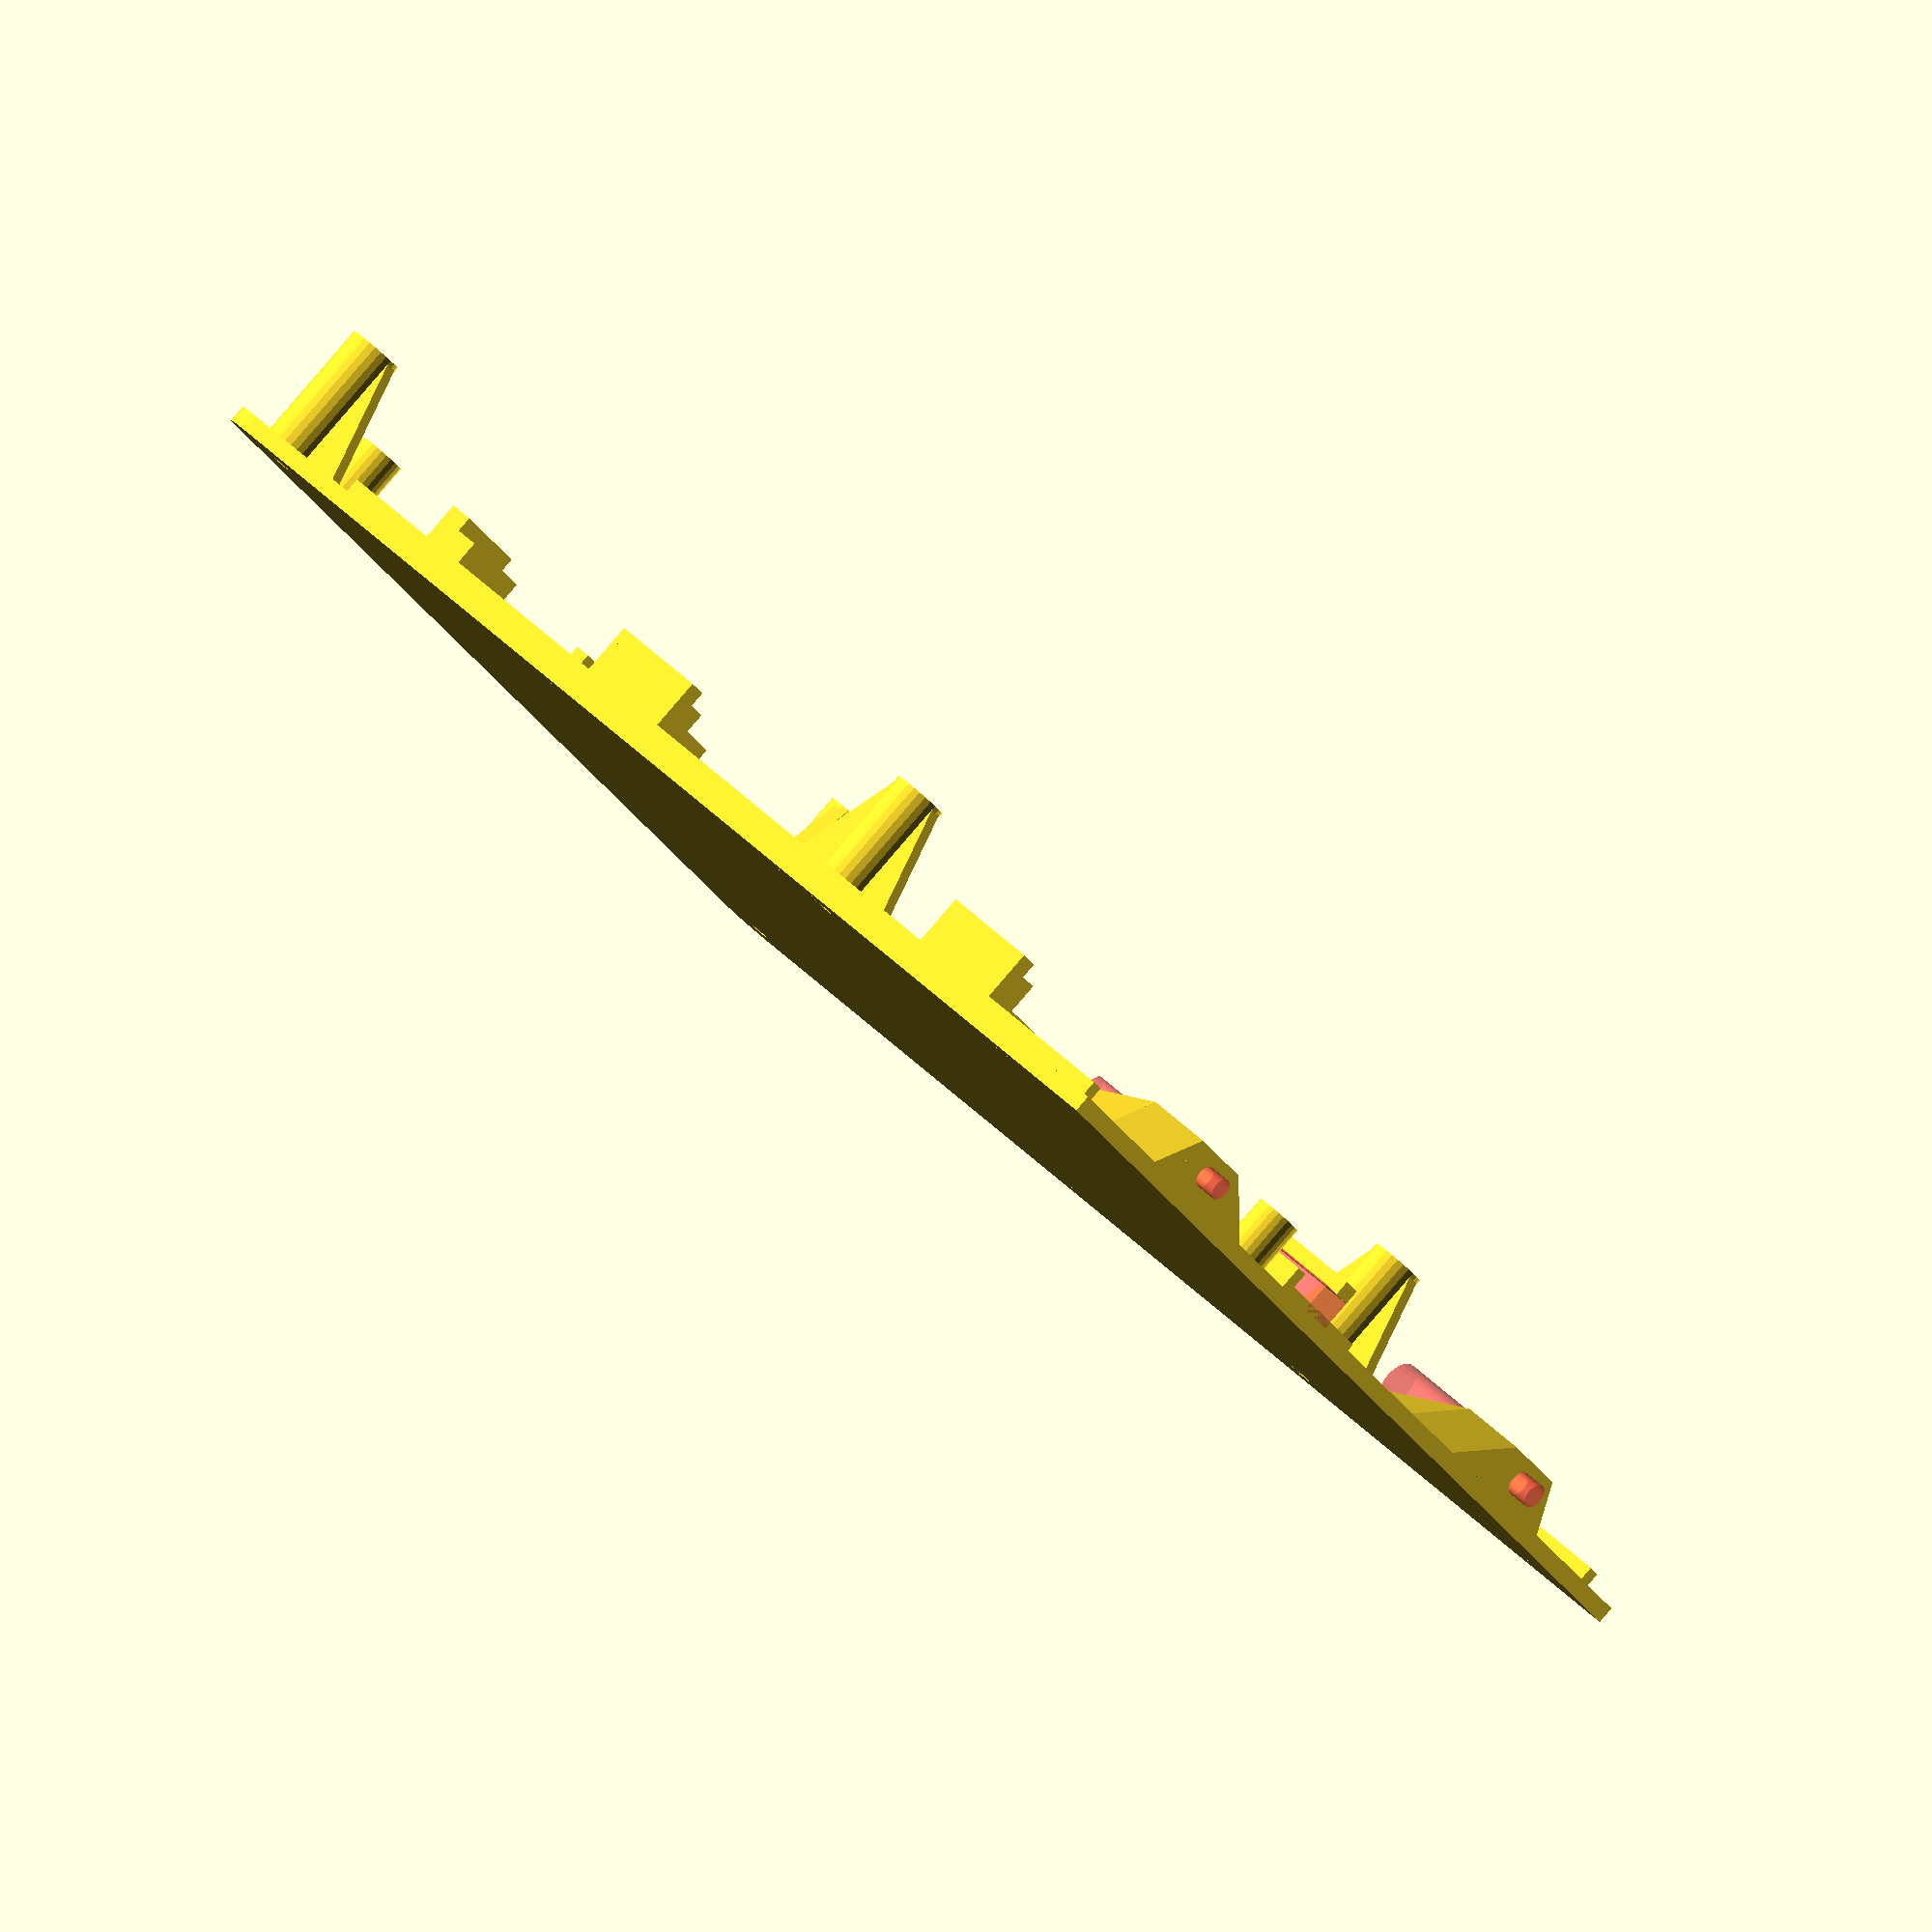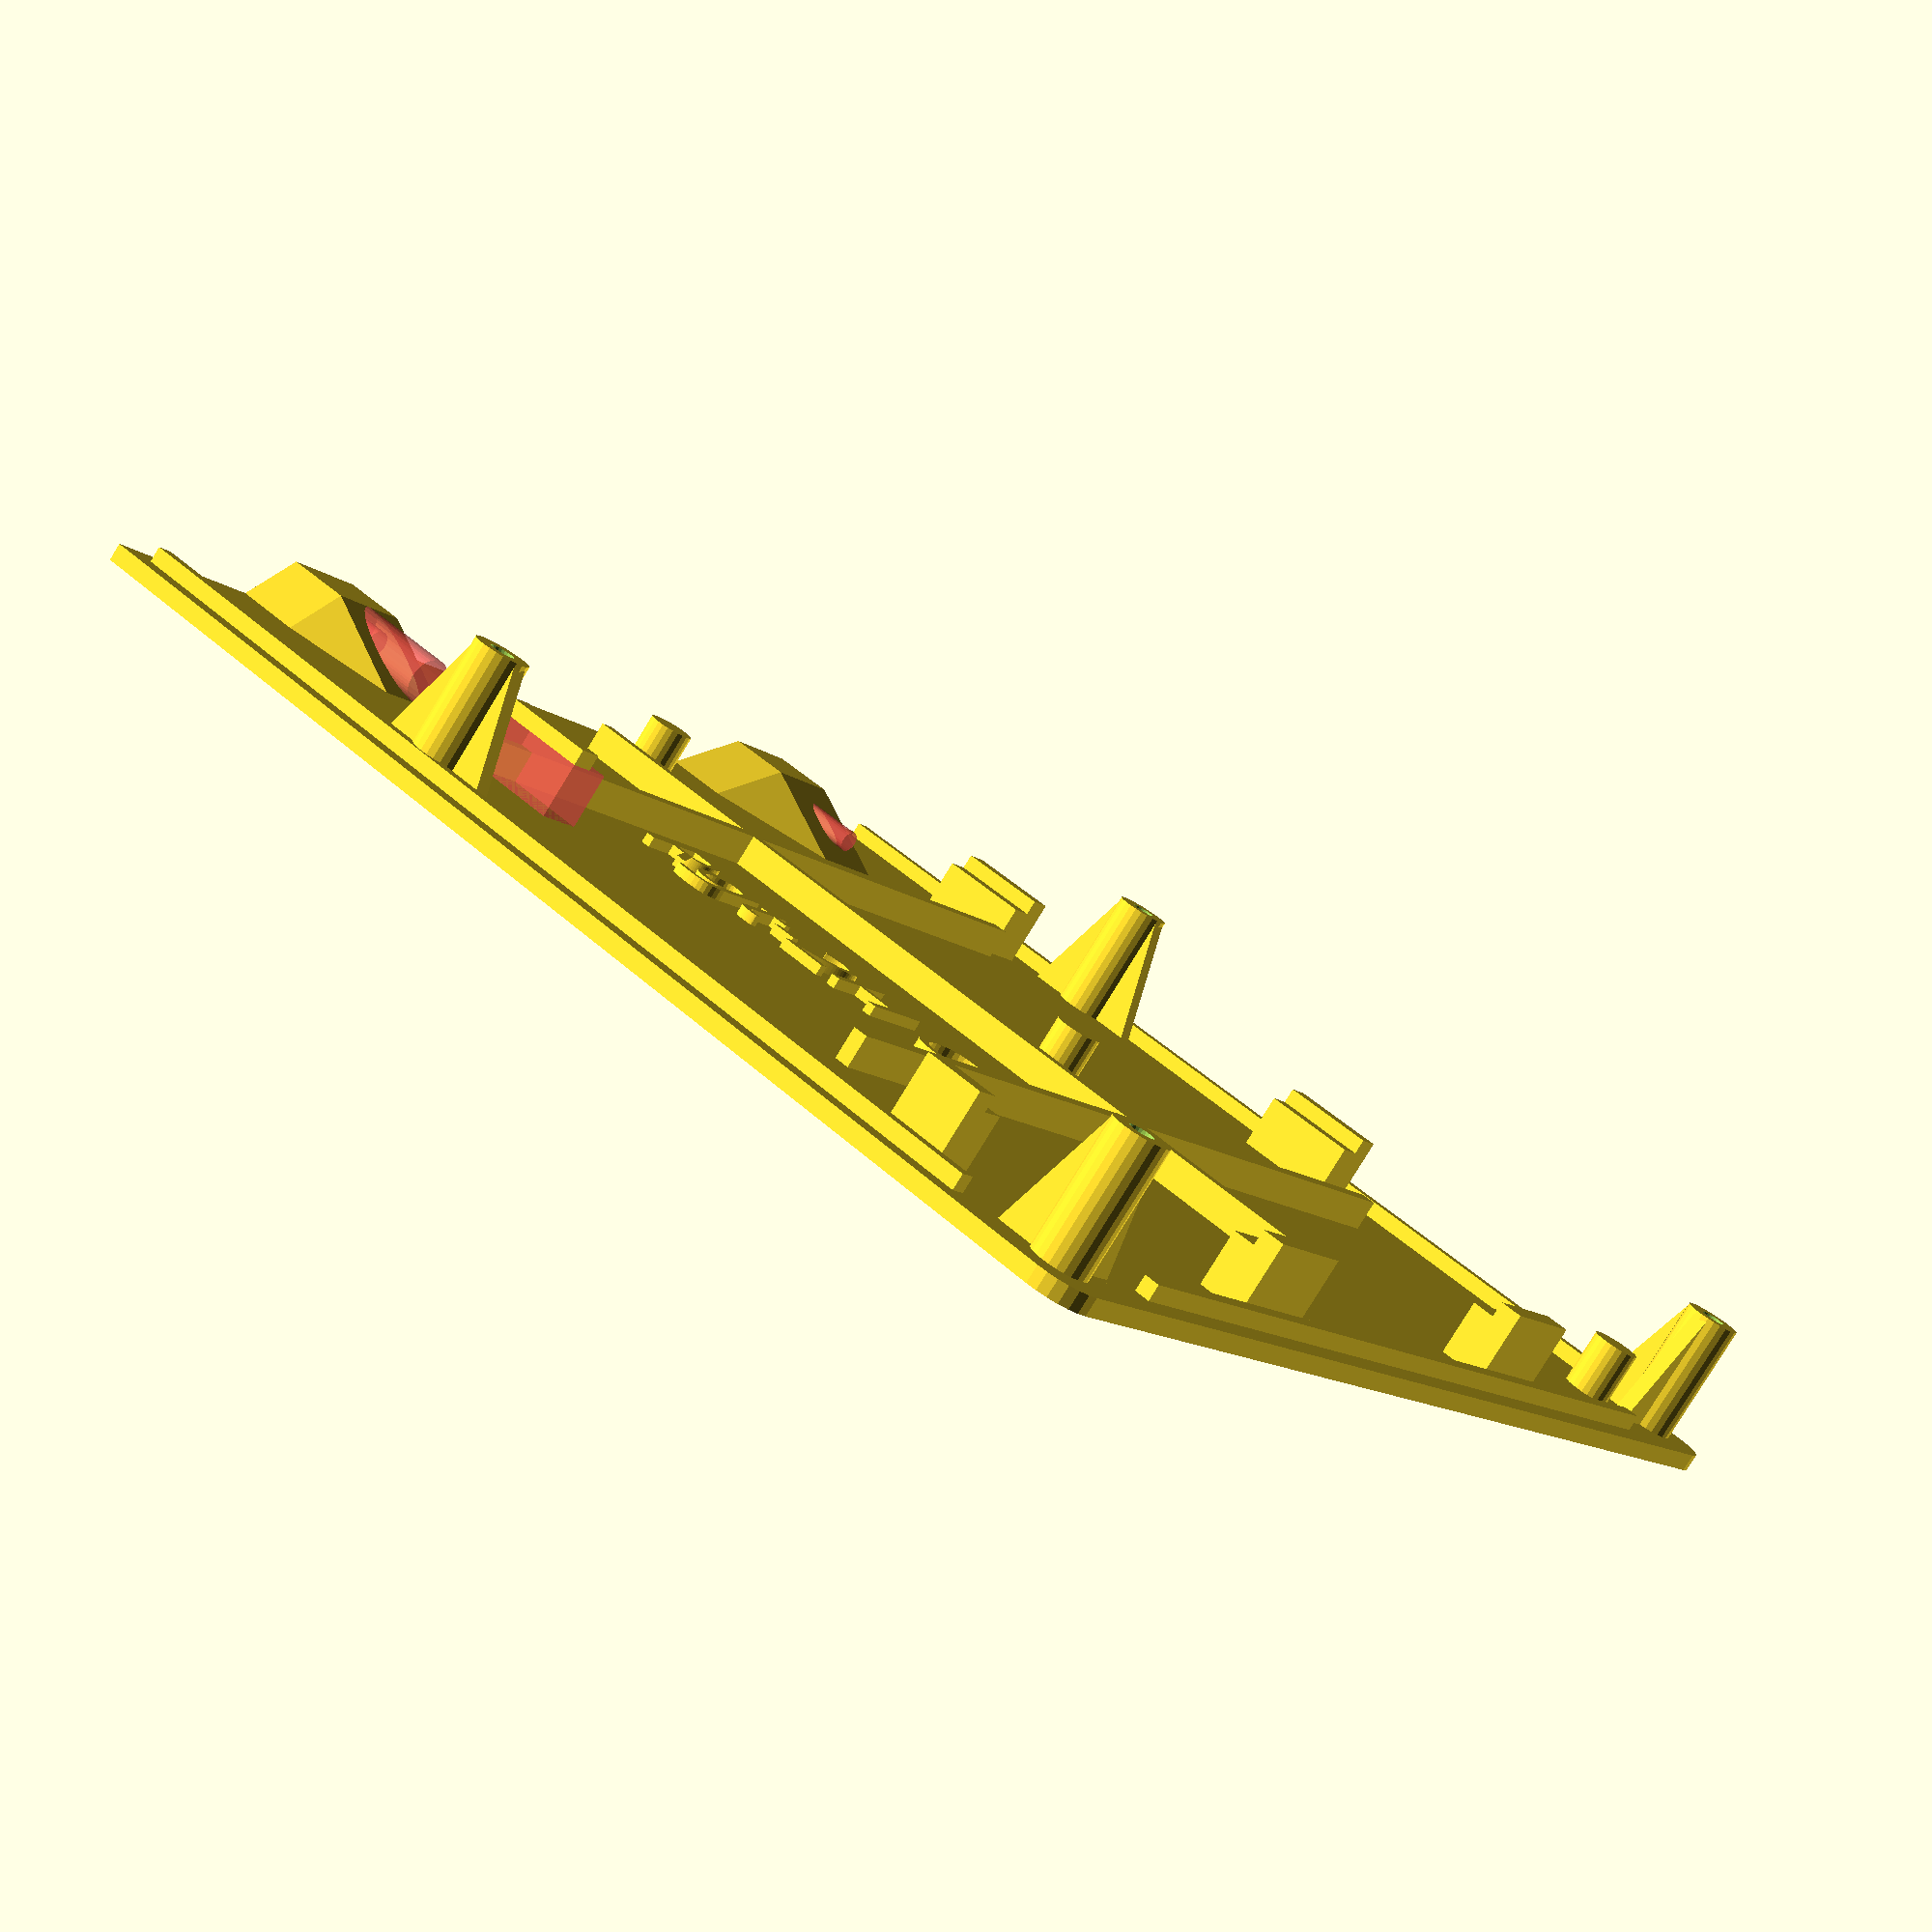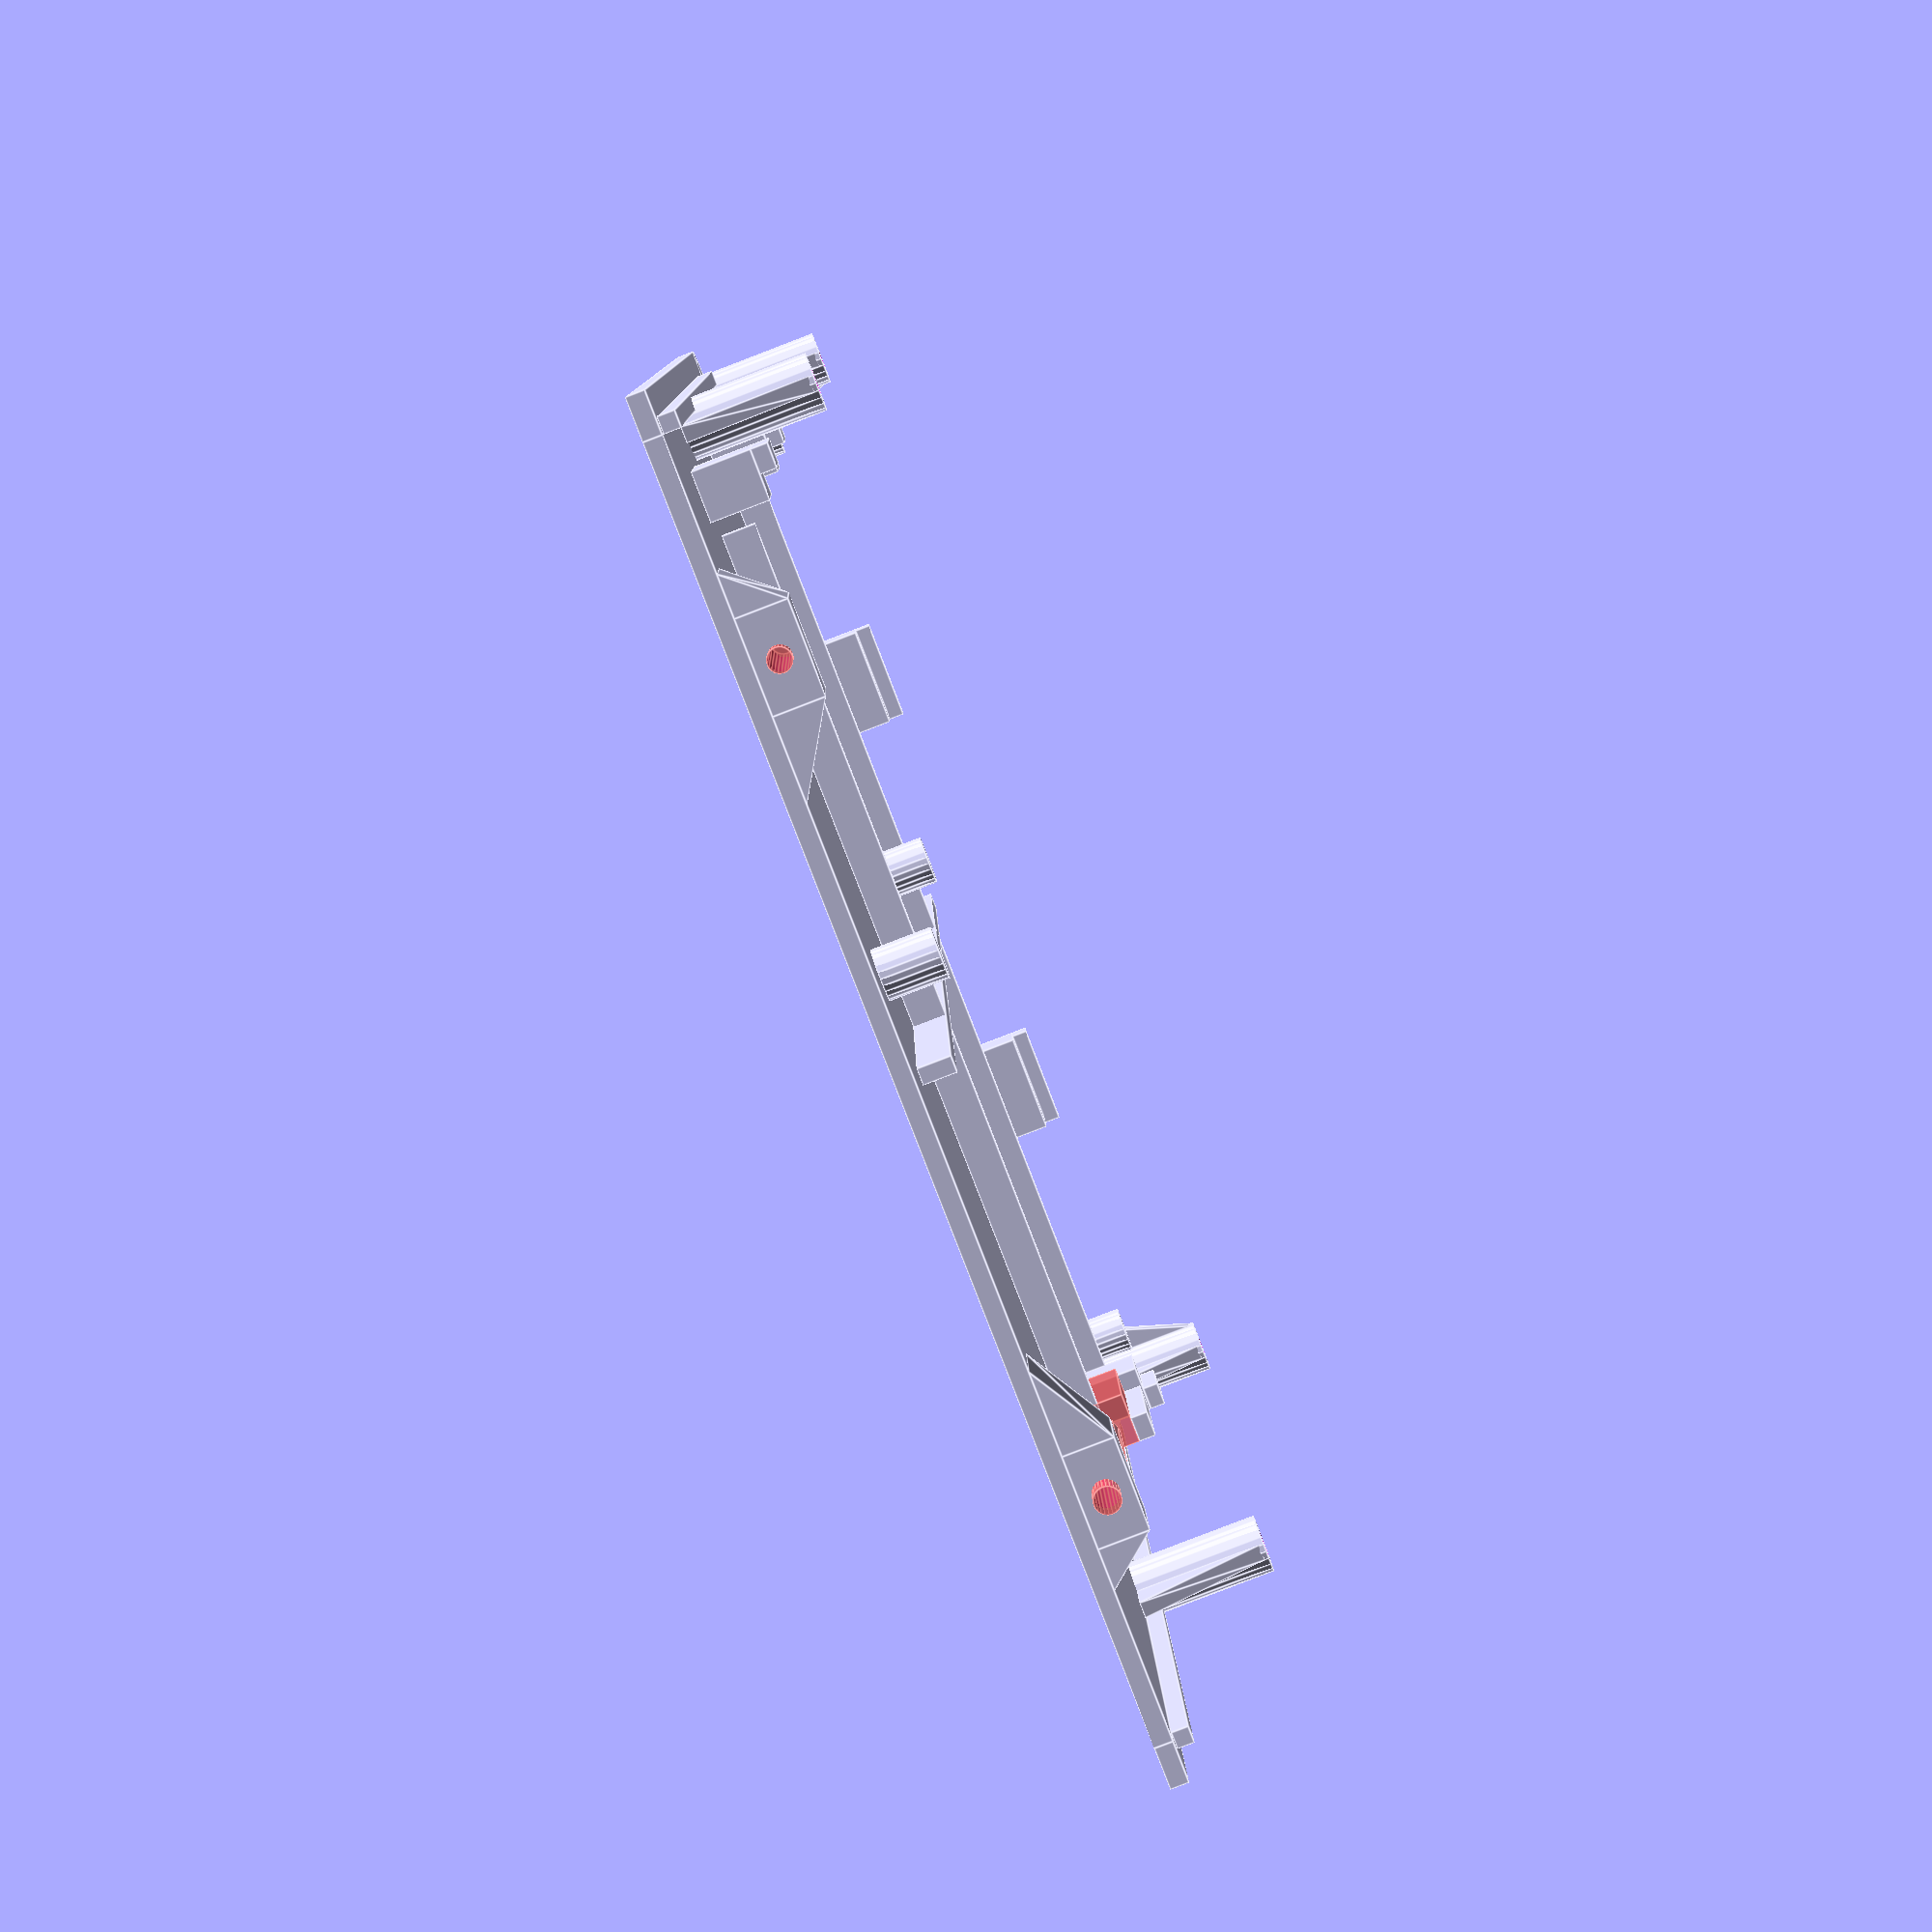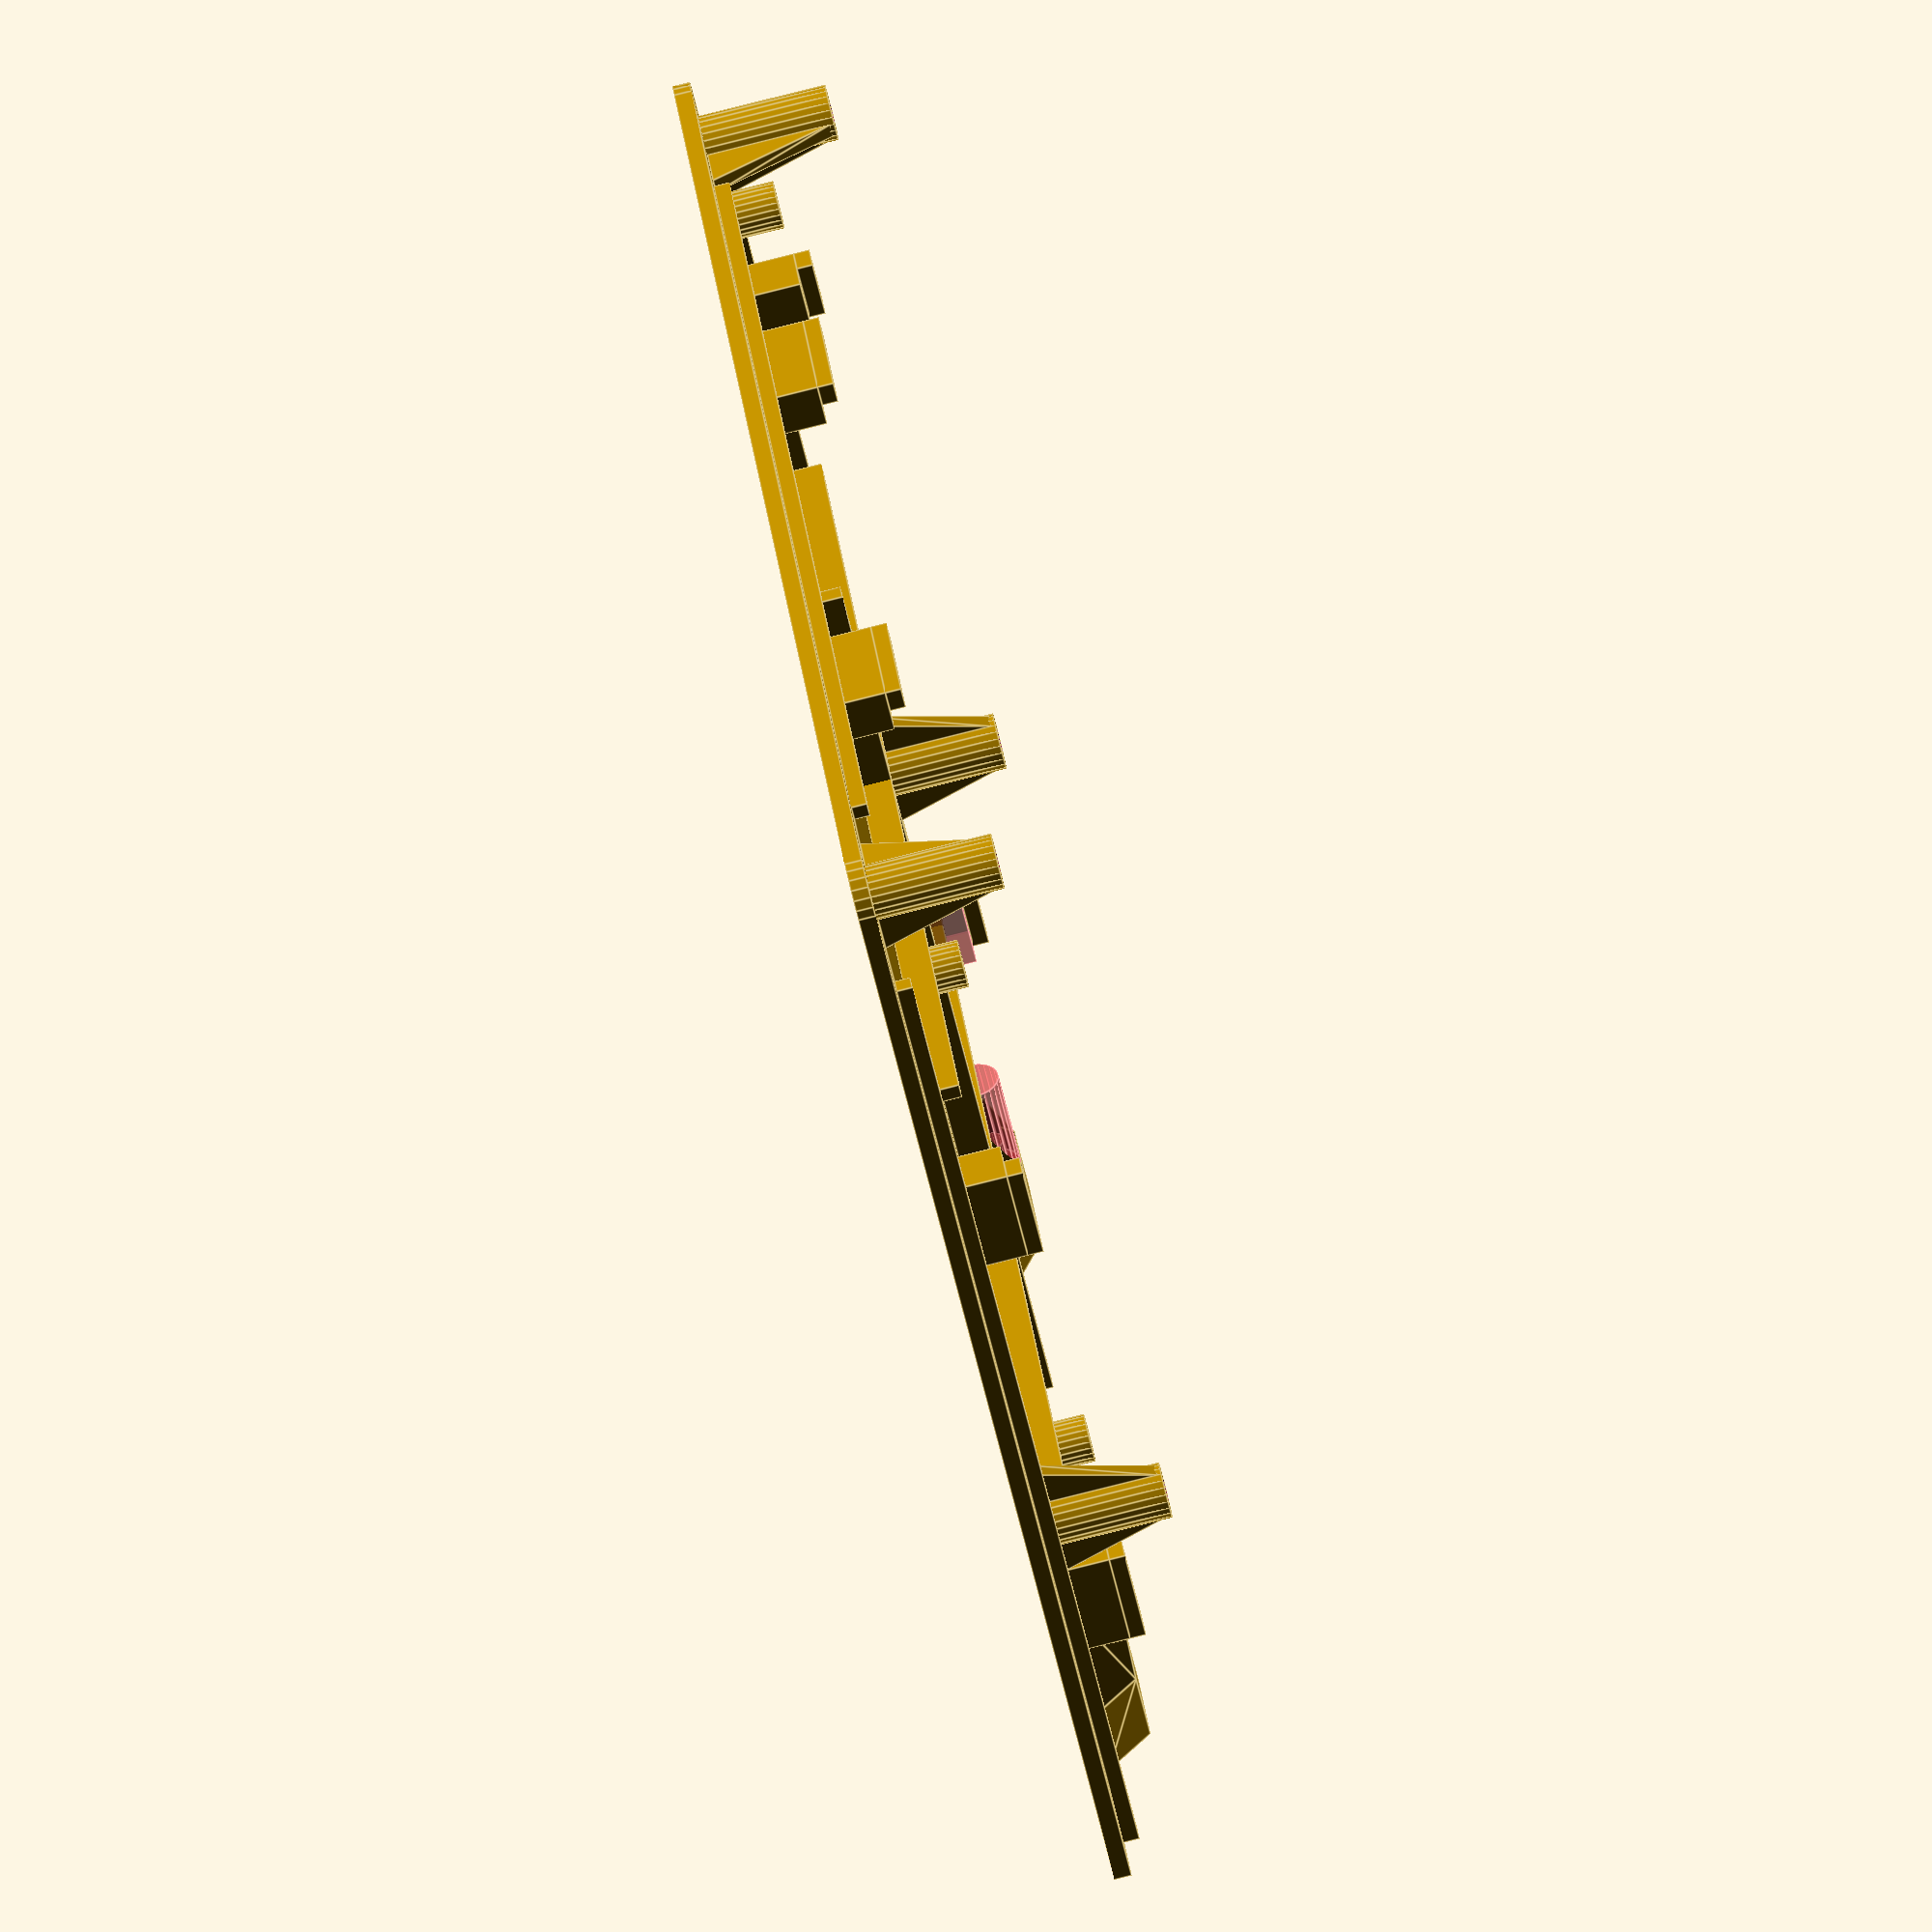
<openscad>
 //TXT
translate([52,115,0])
rotate([0,0,-90])
linear_extrude(3.5)
text("Rgt-2H C",size=10,font="Microsoft Sans Serif");
//BASE
$fn=24;
//Deck and Towers
difference() {
    union() {
        translate([5,5,0])
            cube([151,157.8,2.2]);
        translate([5,0,0])
            cube([151,5,2.2]);
        translate([0,5,0])
            cube([5,157.8,2.2]);
        translate([156,5,0])
            cube([5,157.8,2.2]);    
        translate([5,5,0])
            cylinder(h=2.2,r1=5,r2=5);
        translate([156,5,0])
            cylinder(h=2.2,r1=5,r2=5);
        translate([7,7,0])
            cylinder(h=18.2,r1=3.5,r2=3.5);
        translate([7,110.4,0])
            cylinder(h=18.2,r1=3.5,r2=3.5);
        translate([154,110.4,0])
            cylinder(h=18.2,r1=3.5,r2=3.5);
        translate([154,7,0])
            cylinder(h=18.2,r1=3.5,r2=3.5);
    }
    translate([7,7,-4])
        cylinder(d=3,h=26);
    translate([7,110.4,-4])
        cylinder(d=3,h=26);
    translate([154,110.4,-4])
        cylinder(d=3,h=26);
    translate([154,7,-4])
        cylinder(d=3,h=26);
}
//Tower Supports
//Trigon0Y
translate([6,10.4,2.2])
    {TrigonPoints = [
    [0,0,0],//0
    [0,5,0],//1
    [0,0,15.5],//2
    [2,0,0],//3
    [2,5,0],//4
    [2,0,15.5]];//5
    TrigonFaces = [
    [0,1,2],//outside
    [0,3,4,1],//bottom
    [0,2,5,3],//top    
    [2,1,4,5],//back
    [3,5,4]];//inside
polyhedron(TrigonPoints,TrigonFaces);}
//Trigon0Yright
translate([10.4,6,2.2])
    {TrigonPoints = [
    [0,0,0],//0
    [5,0,0],//1
    [0,0,15.5],//2
    [0,2,0],//3
    [5,2,0],//4
    [0,2,15.5]]; //5
    TrigonFaces = [
    [0,2,1],//outside
    [0,1,4,3],//bottom
    [0,3,5,2],//top
    [1,2,5,4],//back
    [3,4,5]];//inside
polyhedron(TrigonPoints,TrigonFaces);}//
//Trigon1Y
translate([6,113.8,2.2])
    {TrigonPoints = [
    [0,0,0],//0
    [0,5,0],//1
    [0,0,15.5],//2
    [2,0,0],//3
    [2,5,0],//4
    [2,0,15.5]];//5
    TrigonFaces = [
    [0,1,2],//outside
    [0,3,4,1],//bottom
    [0,2,5,3],//top
    [2,1,4,5],//back
    [3,5,4]];//inside
polyhedron(TrigonPoints,TrigonFaces);}
//Trigon1Yrev
translate([6,102,2.2])
    {TrigonPoints = [
    [0,0,0],//0
    [0,5,0],//1
    [0,5,15.5],//2
    [2,0,0],//3
    [2,5,0],//4
    [2,5,15.5]]; //5
    TrigonFaces = [
    [0,1,2],//outside
    [0,3,4,1],//bottom
    [0,2,5,3],//top
    [1,4,5,2],//back
    [3,5,4]];//inside
polyhedron(TrigonPoints,TrigonFaces);}
//Trigon2Y
translate([153,113.8,2.2])
    {TrigonPoints = [
    [0,0,0],//0
    [0,5,0],//1
    [0,0,15.5],//2
    [2,0,0],//3
    [2,5,0],//4
    [2,0,15.5]]; //5
    TrigonFaces = [
    [0,1,2],//outside
    [0,3,4,1],//bottom
    [0,2,5,3],//top
    [2,1,4,5],//back
    [3,5,4]];//inside
polyhedron(TrigonPoints,TrigonFaces);}
//Trigon2Yrev
translate([153,102,2.2])
    {TrigonPoints = [
    [0,0,0],//0
    [0,5,0],//1
    [0,5,15.5],//2
    [2,0,0],//3
    [2,5,0],//4
    [2,5,15.5]]; //5
    TrigonFaces = [
    [0,1,2],//outside
    [0,3,4,1],//bottom
    [0,2,5,3],//top
    [1,4,5,2],//back
    [3,5,4]];//inside
polyhedron(TrigonPoints,TrigonFaces);}
//Trigon3Y
translate([153,10.4,2.2])
    {TrigonPoints = [
    [0,0,0],//0
    [0,5,0],//1
    [0,0,15.5],//2
    [2,0,0],//3
    [2,5,0],//4
    [2,0,15.5]]; //5
    TrigonFaces = [
    [0,1,2],//outside
    [0,3,4,1],//bottom
    [0,2,5,3],//top
    [2,1,4,5],//back
    [3,5,4]];//inside
polyhedron(TrigonPoints,TrigonFaces);}
//Trigon3Yleft
translate([145.6,6,2.2])
    {TrigonPoints = [
    [0,0,0],//0
    [5,0,0],//1
    [5,0,15.5],//2
    [0,2,0],//3
    [5,2,0],//4
    [5,2,15.5]]; //5
    TrigonFaces = [
    [0,2,1],//outside
    [0,1,4,3],//bottom
    [0,3,5,2],//top
    [1,2,5,4],//back
    [3,4,5]];//inside
polyhedron(TrigonPoints,TrigonFaces);}
//
//Ribs
translate([3.1,20,2.2])
    cube([2,140,2]);
translate([80,20,2.2])
    cube([2,130,4]);
translate([155.9,20,2.2])
    cube([2,140,2]);
translate([20,3.1,2.2])
    cube([122,2,2]);
translate([20,50,2.2])
    cube([122,2,4]);
translate([20,120,2.2])
    cube([122,2,4]);
//Corner Supports
translate([14.5,13,2.2])
    cylinder(h=7,r1=3,r2=3);
translate([147,13,2.2])
    cylinder(h=7,r1=3,r2=3);
//Mid Supports
translate([93,150,2.2])
    cylinder(h=7,r1=3,r2=3);
translate([93,72,2.2])
    cylinder(h=7,r1=3,r2=3);
//PCB Side
translate([45,6.6,2.2])
    cube([13,6,7]);
translate([45,6.6,9.2])
    cube([13,3,2]);
translate([105,6.6,2.2])
    cube([13,6,7]);
translate([105,6.6,9.2])
    cube([13,3,2]);
//PCB Bottom Right
translate([8,26.5,2.2])
    cube([6,8,7]);
translate([8,26.5,9.2])
    cube([3,8,2]);
#translate([27,109,2.2])
    cube([6,13,7]);
translate([27,109,9.2])
    cube([3,13,2]);
//PCB Top Right
translate([144.4,59,2.2])
    cube([6,13,7]);
translate([147.4,59,9.2])
    cube([3,13,2]);
translate([144.4,122,2.2])
    cube([6,13,7]);
translate([147.4,122,9.2])
    cube([3,13,2]);
//Mechanical Union
//Bottom Joint
translate([18,139.8,2.2])
    difference() {
        union() {   
            translate([10,14,0])
                cube([11,9,6]);
//Right
polyhedron(points=[[21,14,0], [31,14,0], [31,23,0], [21,23,0], [21,14,6], [21,23,6]],
    faces=[[0,1,2,3],[1,4,5,2],[0,3,5,4],[0,4,1],[3,2,5]]
              );
//Left
polyhedron(points=[[5,14,0], [10,14,0], [10,23,0], [5,23,0], [10,14,6], [10,23,6]],
    faces=[[0,1,2,3],[1,4,5,2],[0,3,5,4],[0,4,1],[3,2,5]]
              );
//Flip                  0       1           2          3        4           5
polyhedron(points=[[10,0,0], [21,0,0], [21,14,0], [10,14,0], [10,14,6], [21,14,6]],
    faces=[[0,1,2,3],[5,4,3,2],[0,4,5,1],[0,3,4],[5,2,1]]
              );
polyhedron(points=[[21,14,0], [21,0,0], [31,14,0], [21,14,6]],
    faces=[[0,1,2],[0,2,3],[0,3,1],[1,3,2]]
              );
polyhedron(points=[[5,14,0], [10,14,0], [10,0,0], [10,14,6]],
    faces=[[0,2,1],[0,1,3],[1,2,3],[0,3,2]]
              );
    }
     translate([15.5,10,3]){
     rotate([-90,0,0])
        #cylinder(d=3.2,h=16);
        
        }
    translate([15.5,0,3]){
     rotate([-90,0,0])
       #cylinder(d=6,h=14);
        
        }
}
//Top Joint
difference() {
    translate([114.5,139.8,2.2])
        difference() {
            union() {   
                translate([10,14,0])
                    cube([11,9,6]);
//Right
polyhedron(points=[[21,14,0], [26,14,0], [26,23,0], [21,23,0], [21,14,6], [21,23,6]],
    faces=[[0,1,2,3],[1,4,5,2],[0,3,5,4],[0,4,1],[3,2,5]]
              );
//Left
polyhedron(points=[[0,14,0], [10,14,0], [10,23,0], [0,23,0], [10,14,6], [10,23,6]],
    faces=[[0,1,2,3],[1,4,5,2],[0,3,5,4],[0,4,1],[3,2,5]]
              );
//Flip                  0       1           2          3        4           5
polyhedron(points=[[10,0,0], [21,0,0], [21,14,0], [10,14,0], [10,14,6], [21,14,6]],
    faces=[[0,1,2,3],[5,4,3,2],[0,4,5,1],[0,3,4],[5,2,1]]
              );
polyhedron(points=[[21,14,0], [21,0,0], [26,14,0], [21,14,6]],
    faces=[[0,1,2],[0,2,3],[0,3,1],[1,3,2]]
              );
polyhedron(points=[[0,14,0], [10,14,0], [10,0,0], [10,14,6]],
    faces=[[0,2,1],[0,1,3],[1,2,3],[0,3,2]]
              );
    }
     translate([15.5,2,3]){
     rotate([-90,0,0])
        #cylinder(d=2.85,h=24);
        
        }
    translate([15.5,-2,3]){
     rotate([-90,0,0])
       *cylinder(d=6,h=14);
        
        }
}    
//Divets
translate([130.5,151,11.2])
cylinder(h=3,r1=0,r2=4,center=false);
translate([130.5,159,11.2])
cylinder(h=3,r1=0,r2=4,center=false);
}

</openscad>
<views>
elev=93.1 azim=121.7 roll=319.2 proj=o view=wireframe
elev=80.9 azim=307.6 roll=328.6 proj=p view=solid
elev=264.9 azim=356.2 roll=249.0 proj=p view=edges
elev=265.0 azim=235.2 roll=256.0 proj=o view=edges
</views>
